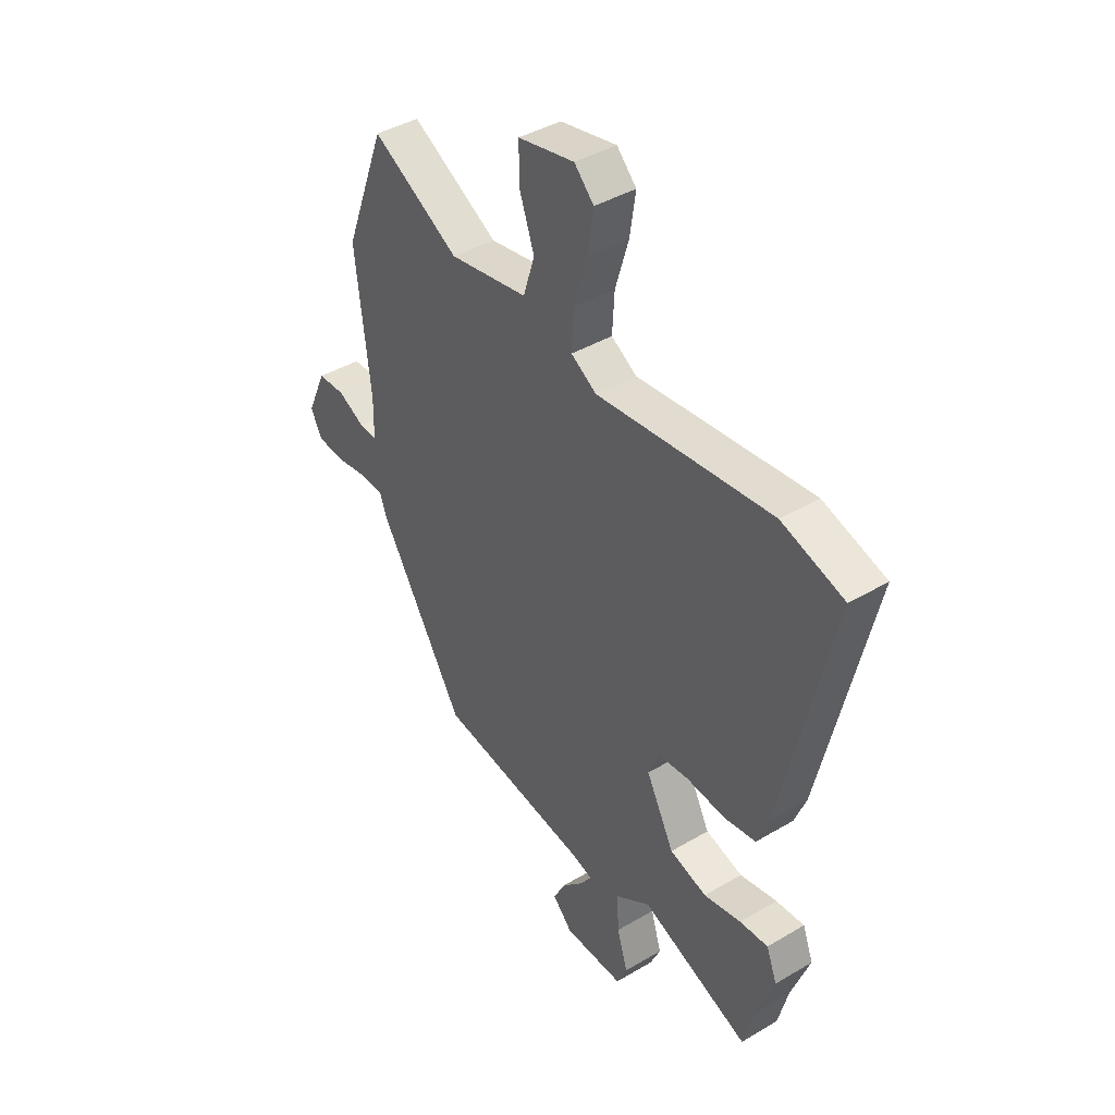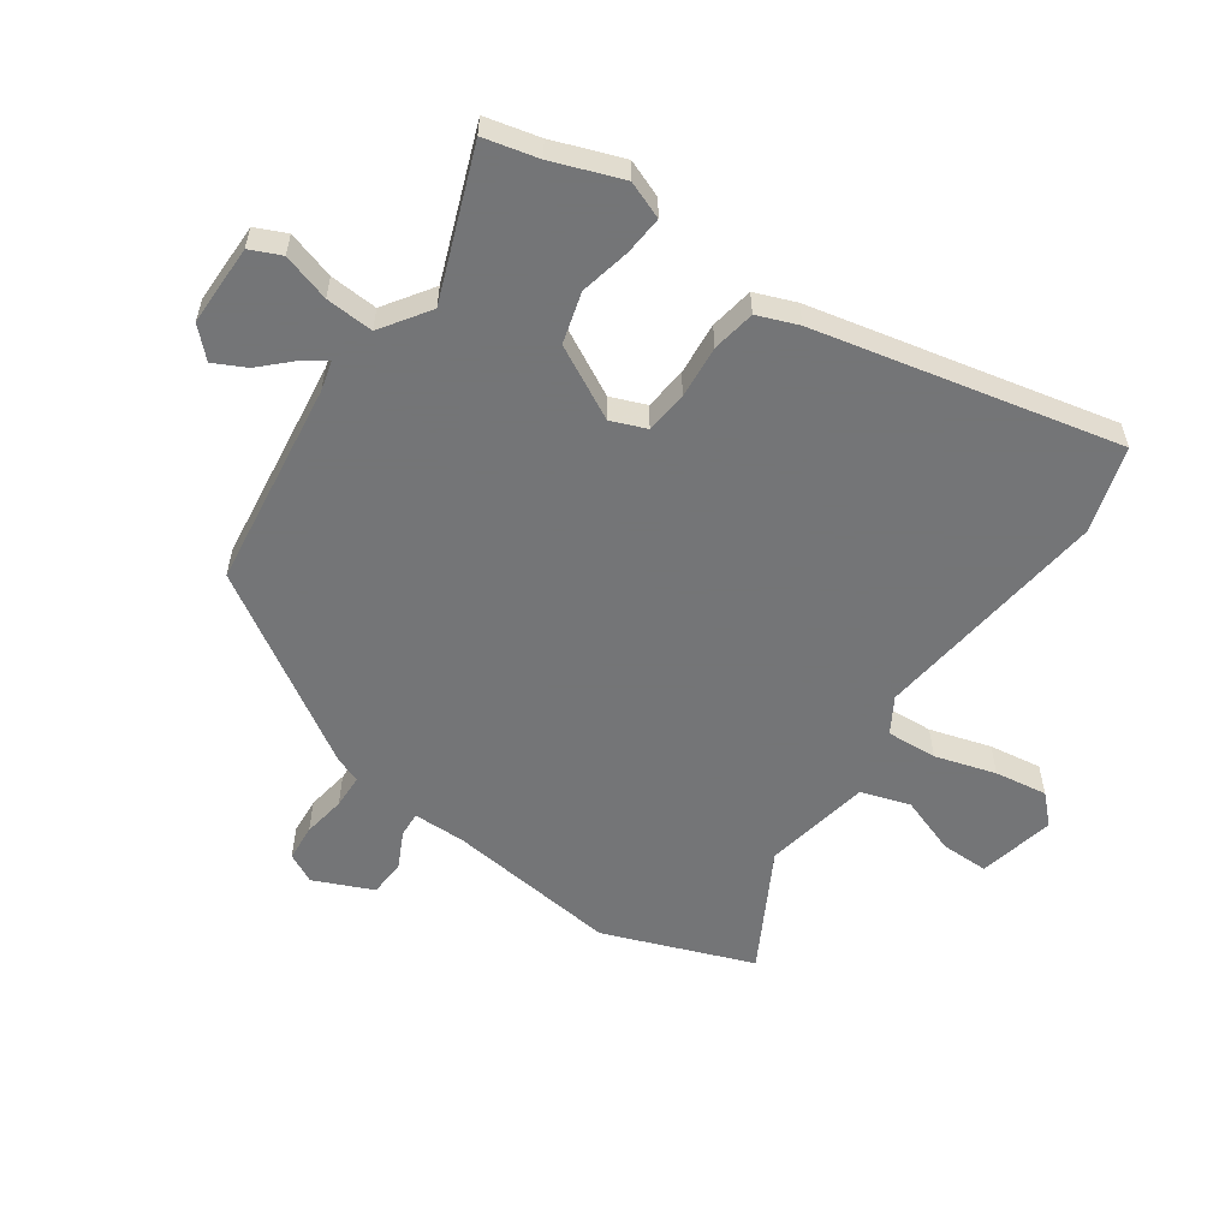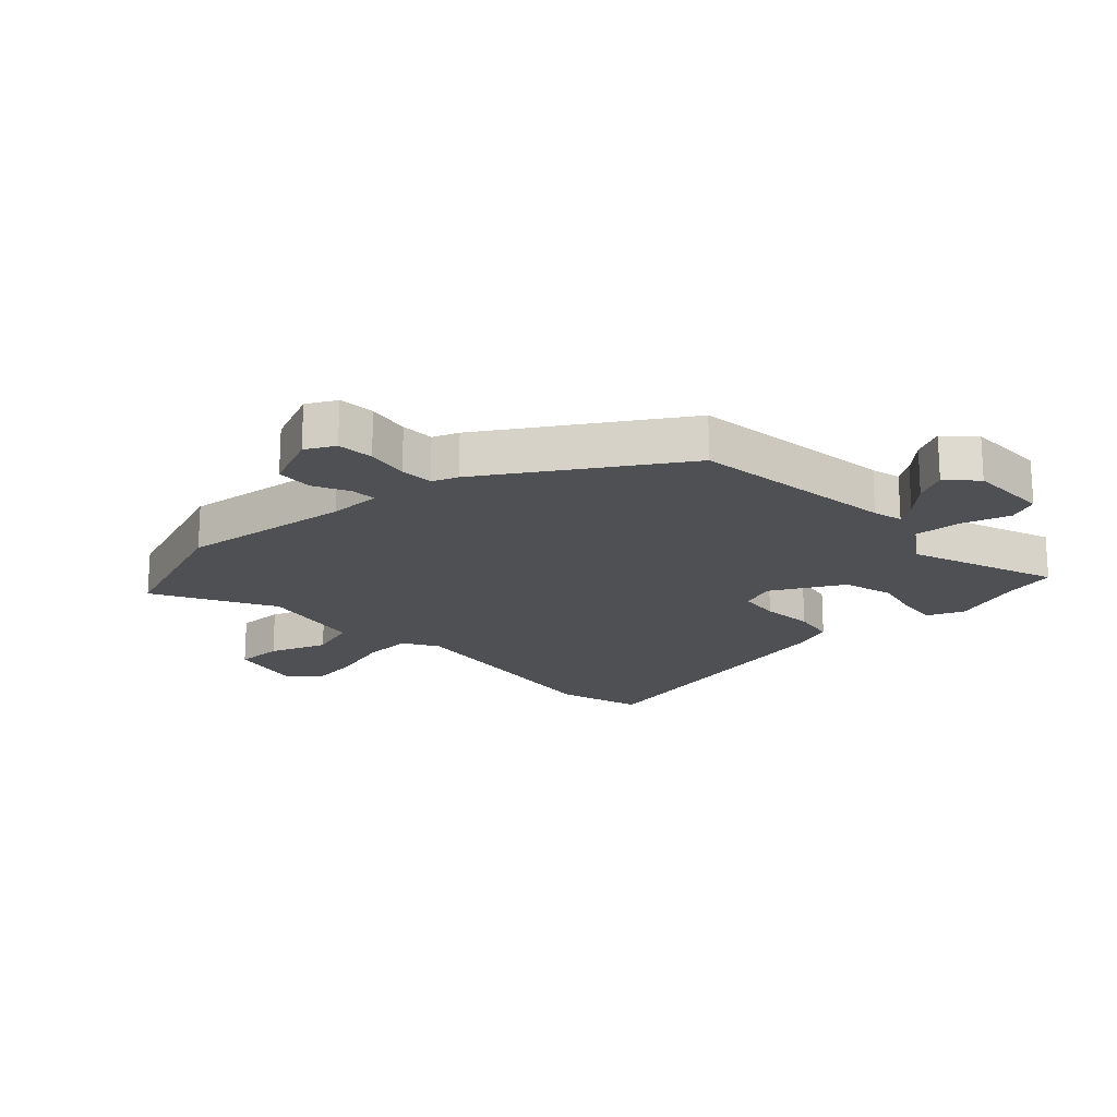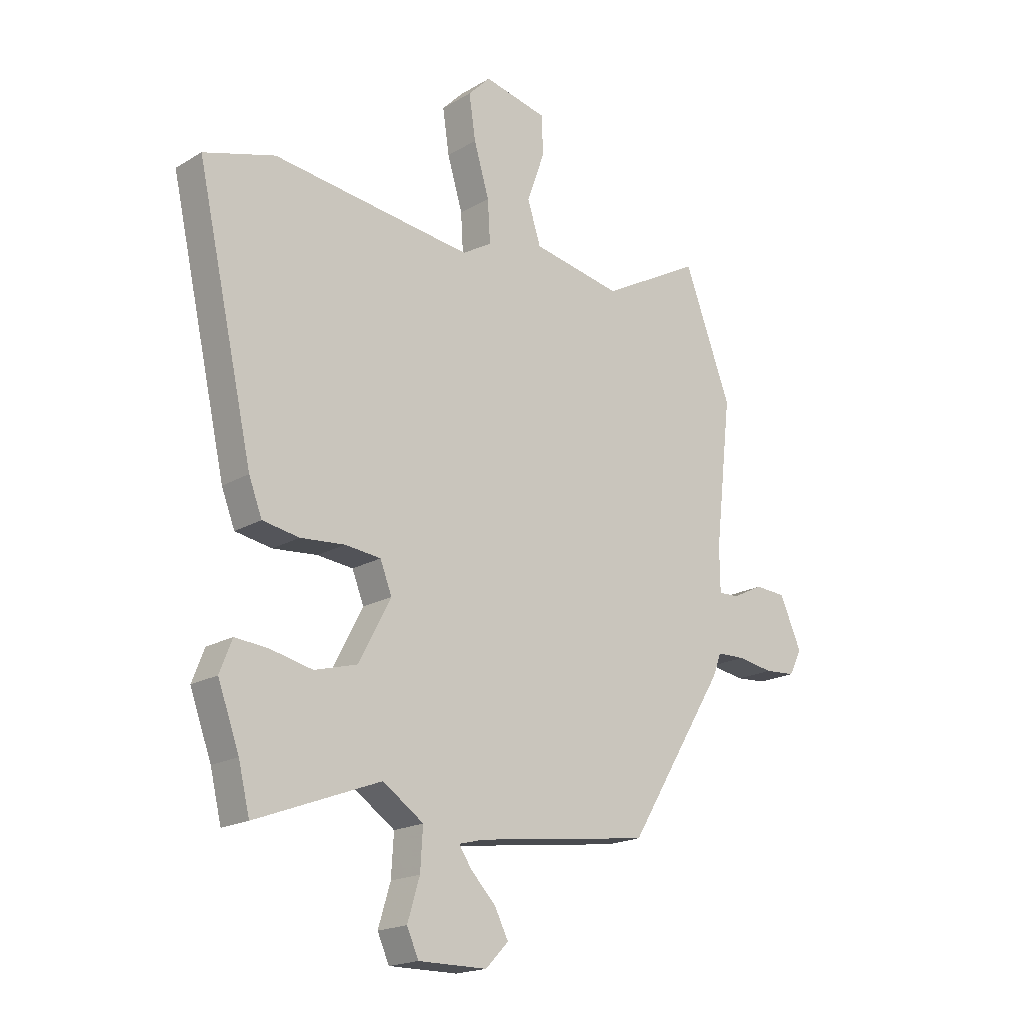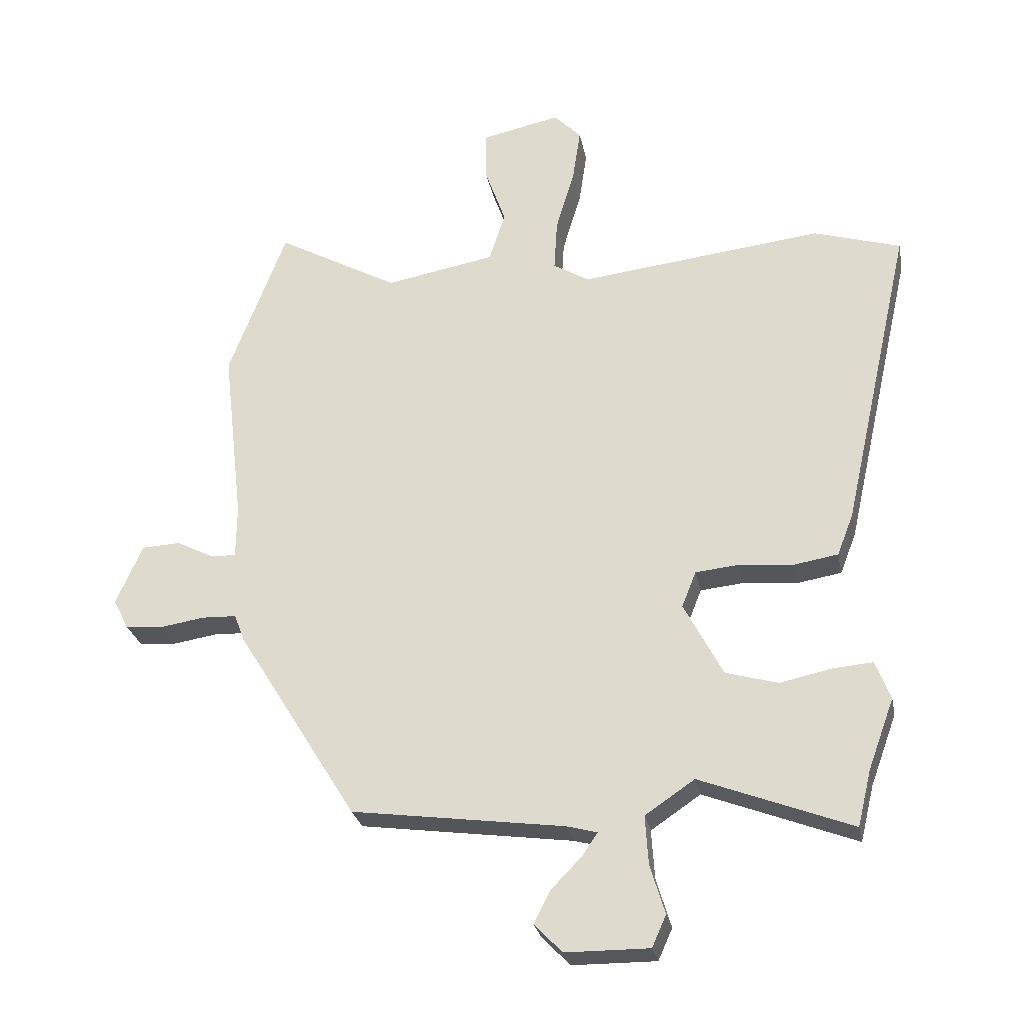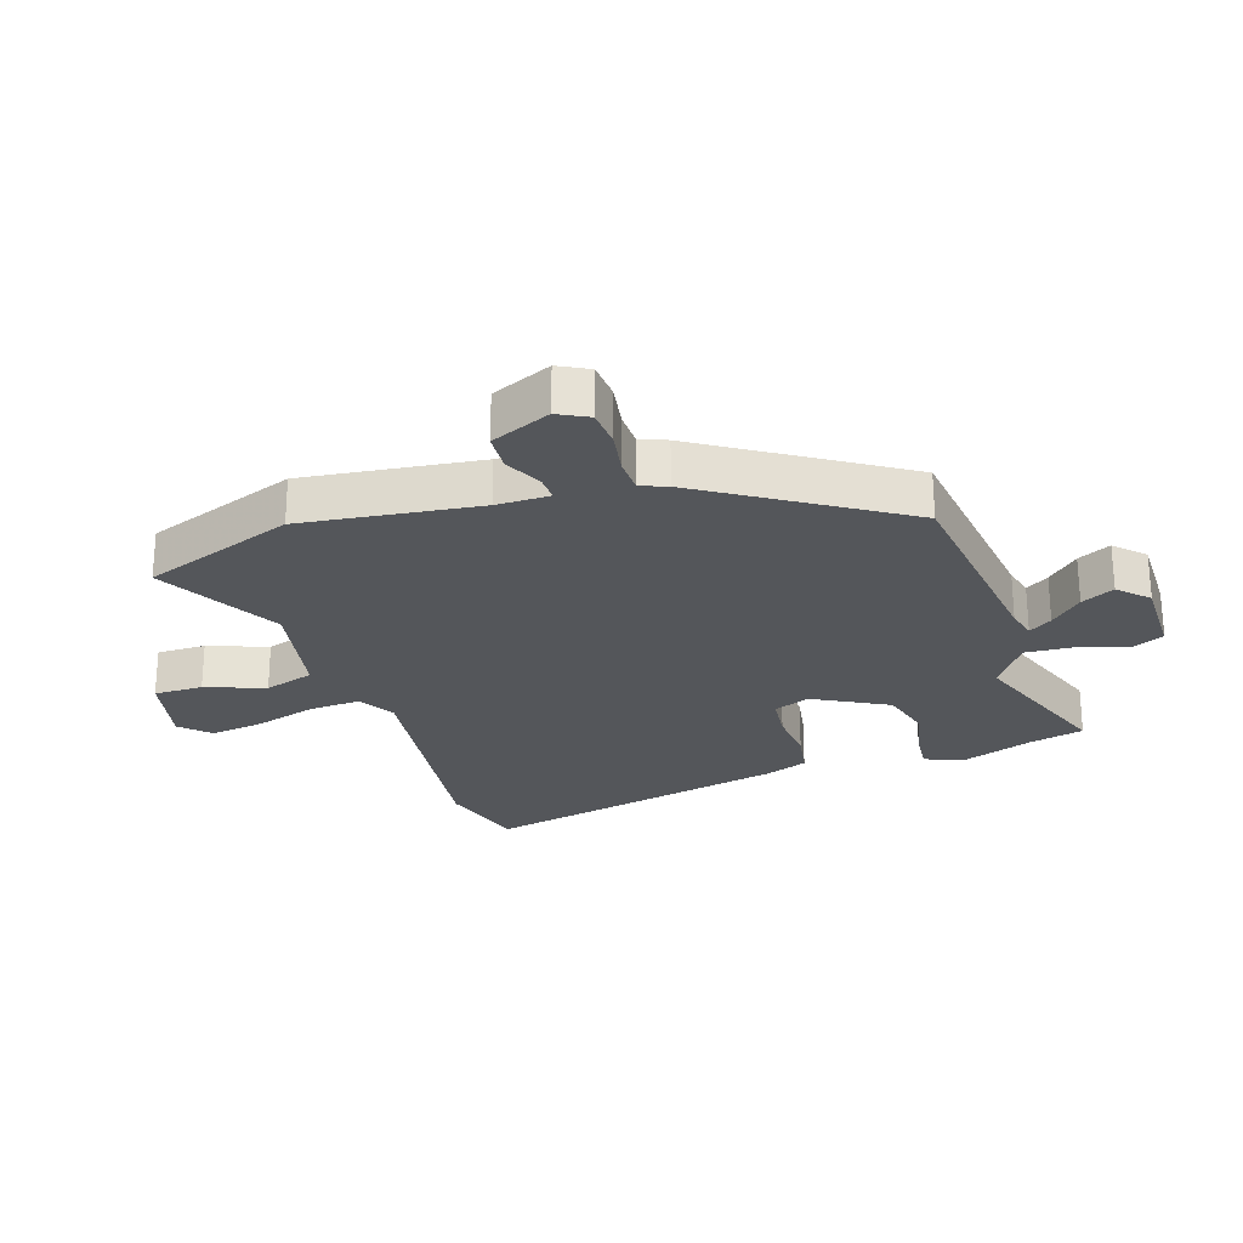
<metadata>
{"format":"obj","ext":"obj","renderer":"f3d","projection":"perspective","resolution":1024,"background":"white","views":[{"elev":41.3,"azim":-125.8,"up":"+Z"},{"elev":-56.4,"azim":-125.0,"up":"+Y"},{"elev":-18.9,"azim":132.4,"up":"+Y"},{"elev":-18.9,"azim":-42.0,"up":"+Z"},{"elev":-26.8,"azim":-169.0,"up":"+Z"},{"elev":-25.4,"azim":107.6,"up":"+Y"}]}
</metadata>
<code>
v -0.621 0.07 0.463
v -0.481 0.07 0.506
v -0.087 0.07 0.461
v -0.029 0.07 0.496
v -0.034 0.07 0.579
v -0.064 0.07 0.679
v -0.077 0.07 0.766
v -0.033 0.07 0.811
v 0.094 0.07 0.784
v 0.094 0.07 0.705
v 0.06 0.07 0.609
v 0.086 0.07 0.528
v 0.263 0.07 0.496
v 0.46 0.07 0.605
v 0.553 0.07 0.36
v 0.52 0.07 0.074
v 0.521 0.07 -0.012
v 0.562 0.07 -0.01
v 0.622 0.07 0.02
v 0.684 0.07 0.017
v 0.727 0.07 -0.08
v 0.702 0.07 -0.129
v 0.641 0.07 -0.134
v 0.57 0.07 -0.123
v 0.514 0.07 -0.125
v 0.498 0.07 -0.168
v 0.304 0.07 -0.481
v -0.039 0.07 -0.528
v -0.088 0.07 -0.541
v -0.063 0.07 -0.578
v -0.014 0.07 -0.628
v 0.013 0.07 -0.681
v -0.032 0.07 -0.727
v -0.167 0.07 -0.728
v -0.19 0.07 -0.677
v -0.166 0.07 -0.598
v -0.161 0.07 -0.519
v -0.241 0.07 -0.465
v -0.486 0.07 -0.559
v -0.508 0.07 -0.469
v -0.55 0.07 -0.355
v -0.526 0.07 -0.293
v -0.462 0.07 -0.298
v -0.378 0.07 -0.316
v -0.294 0.07 -0.292
v -0.231 0.07 -0.172
v -0.254 0.07 -0.114
v -0.324 0.07 -0.107
v -0.411 0.07 -0.115
v -0.483 0.07 -0.103
v -0.509 0.07 -0.036
v -0.621 0 0.463
v -0.481 0 0.506
v -0.087 0 0.461
v -0.029 0 0.496
v -0.034 0 0.579
v -0.064 0 0.679
v -0.077 0 0.766
v -0.033 0 0.811
v 0.094 0 0.784
v 0.094 0 0.705
v 0.06 0 0.609
v 0.086 0 0.528
v 0.263 0 0.496
v 0.46 0 0.605
v 0.553 0 0.36
v 0.52 0 0.074
v 0.521 0 -0.012
v 0.562 0 -0.01
v 0.622 0 0.02
v 0.684 0 0.017
v 0.727 0 -0.08
v 0.702 0 -0.129
v 0.641 0 -0.134
v 0.57 0 -0.123
v 0.514 0 -0.125
v 0.498 0 -0.168
v 0.304 0 -0.481
v -0.039 0 -0.528
v -0.088 0 -0.541
v -0.063 0 -0.578
v -0.014 0 -0.628
v 0.013 0 -0.681
v -0.032 0 -0.727
v -0.167 0 -0.728
v -0.19 0 -0.677
v -0.166 0 -0.598
v -0.161 0 -0.519
v -0.241 0 -0.465
v -0.486 0 -0.559
v -0.508 0 -0.469
v -0.55 0 -0.355
v -0.526 0 -0.293
v -0.462 0 -0.298
v -0.378 0 -0.316
v -0.294 0 -0.292
v -0.231 0 -0.172
v -0.254 0 -0.114
v -0.324 0 -0.107
v -0.411 0 -0.115
v -0.483 0 -0.103
v -0.509 0 -0.036
f 1 2 3
f 51 1 3
f 50 51 3
f 49 50 3
f 48 49 3
f 47 48 3 4
f 46 47 4
f 42 43 44
f 41 42 44
f 40 41 44
f 40 44 45
f 39 40 45
f 38 39 45
f 37 38 45 46
f 34 35 36
f 33 34 36
f 32 33 36
f 31 32 36
f 30 31 36
f 29 30 36 37
f 37 46 4
f 29 37 4
f 28 29 4
f 27 28 4
f 26 27 4
f 25 26 4
f 22 23 24
f 21 22 24
f 20 21 24
f 19 20 24
f 18 19 24
f 17 18 24 25
f 13 14 15 16
f 17 25 4
f 16 17 4
f 13 16 4
f 12 13 4
f 9 10 11
f 8 9 11
f 7 8 11
f 6 7 11
f 5 6 11
f 4 5 11 12
f 54 53 52
f 54 52 102
f 54 102 101
f 54 101 100
f 54 100 99
f 55 54 99 98
f 55 98 97
f 95 94 93
f 95 93 92
f 95 92 91
f 96 95 91
f 96 91 90
f 96 90 89
f 97 96 89 88
f 87 86 85
f 87 85 84
f 87 84 83
f 87 83 82
f 87 82 81
f 88 87 81 80
f 55 97 88
f 55 88 80
f 55 80 79
f 55 79 78
f 55 78 77
f 55 77 76
f 75 74 73
f 75 73 72
f 75 72 71
f 75 71 70
f 75 70 69
f 76 75 69 68
f 67 66 65 64
f 55 76 68
f 55 68 67
f 55 67 64
f 55 64 63
f 62 61 60
f 62 60 59
f 62 59 58
f 62 58 57
f 62 57 56
f 63 62 56 55
f 1 52 53 2
f 2 53 54 3
f 3 54 55 4
f 4 55 56 5
f 5 56 57 6
f 6 57 58 7
f 7 58 59 8
f 8 59 60 9
f 9 60 61 10
f 10 61 62 11
f 11 62 63 12
f 12 63 64 13
f 13 64 65 14
f 14 65 66 15
f 15 66 67 16
f 16 67 68 17
f 17 68 69 18
f 18 69 70 19
f 19 70 71 20
f 20 71 72 21
f 21 72 73 22
f 22 73 74 23
f 23 74 75 24
f 24 75 76 25
f 25 76 77 26
f 26 77 78 27
f 27 78 79 28
f 28 79 80 29
f 29 80 81 30
f 30 81 82 31
f 31 82 83 32
f 32 83 84 33
f 33 84 85 34
f 34 85 86 35
f 35 86 87 36
f 36 87 88 37
f 37 88 89 38
f 38 89 90 39
f 39 90 91 40
f 40 91 92 41
f 41 92 93 42
f 42 93 94 43
f 43 94 95 44
f 44 95 96 45
f 45 96 97 46
f 46 97 98 47
f 47 98 99 48
f 48 99 100 49
f 49 100 101 50
f 50 101 102 51
f 51 102 52 1

</code>
